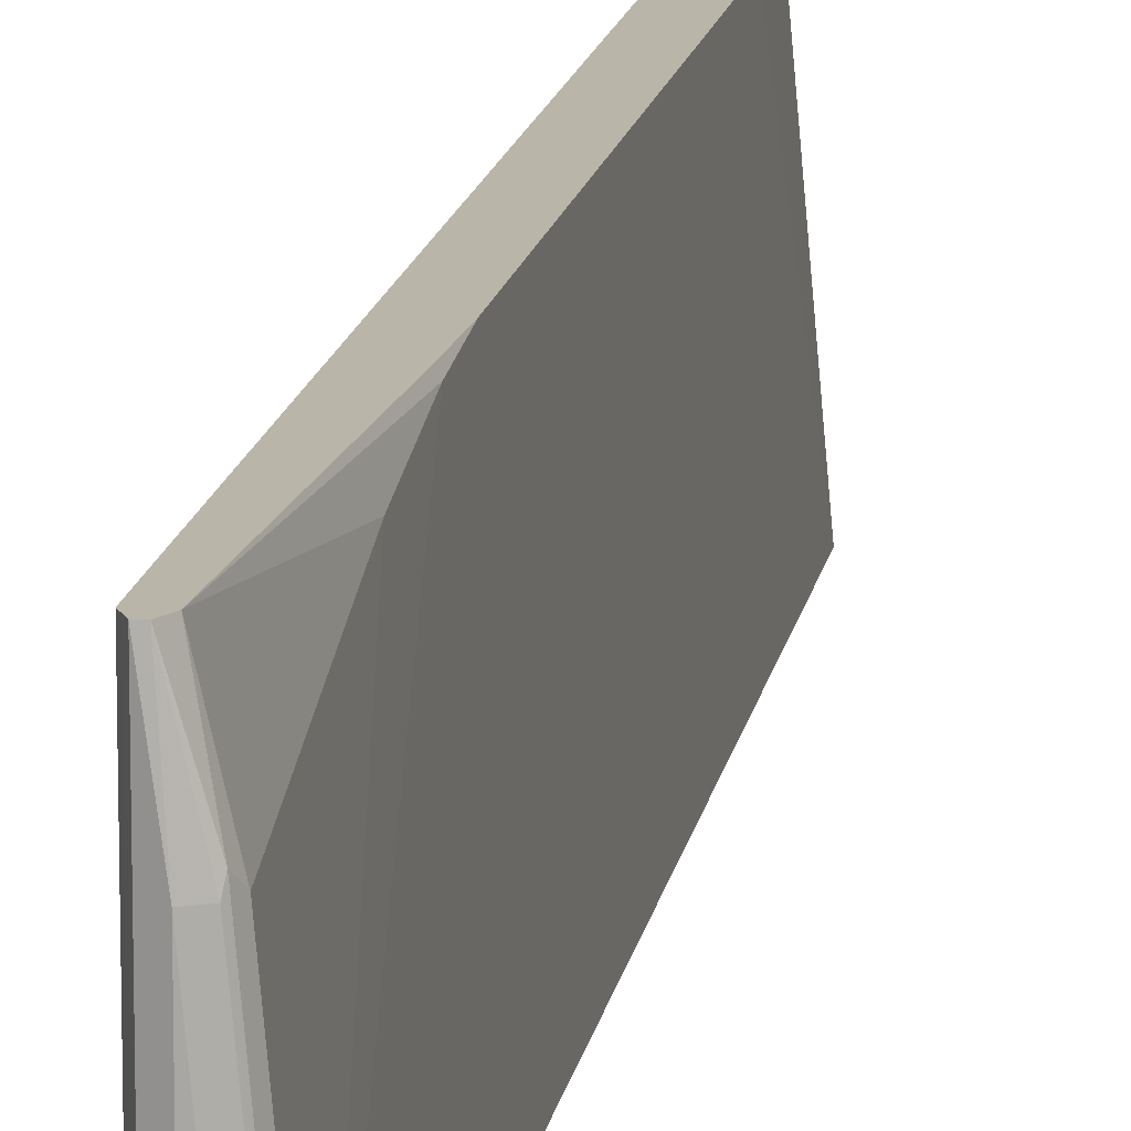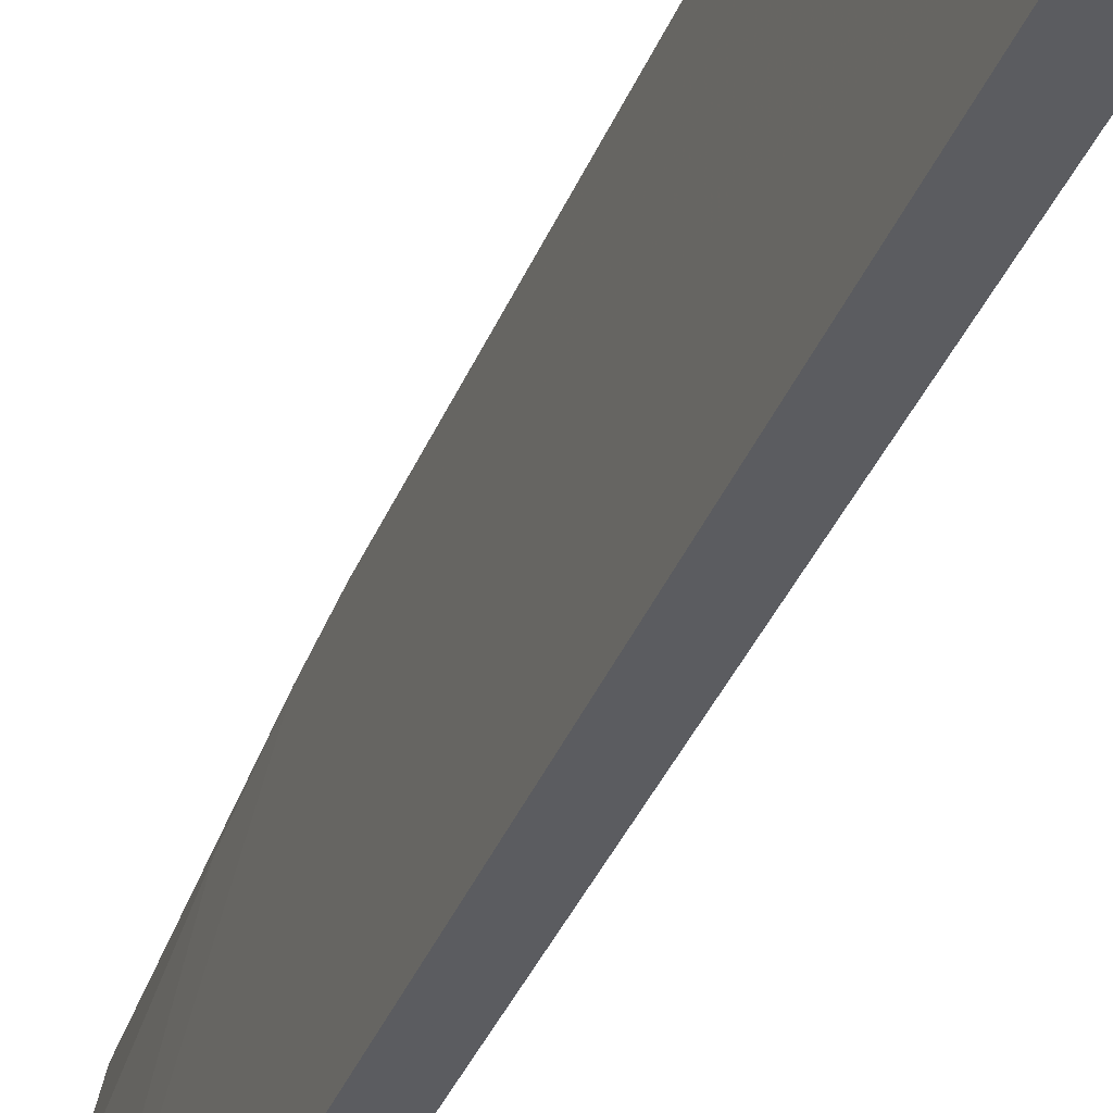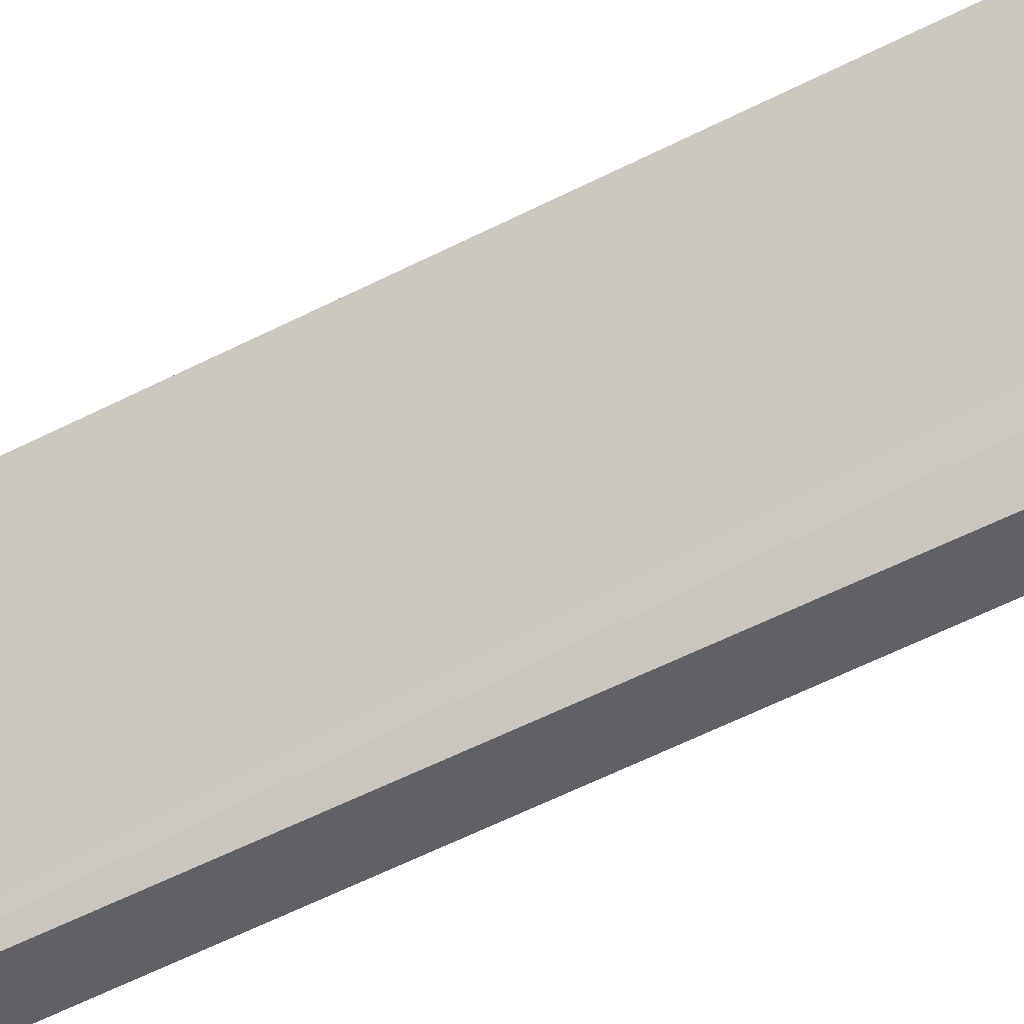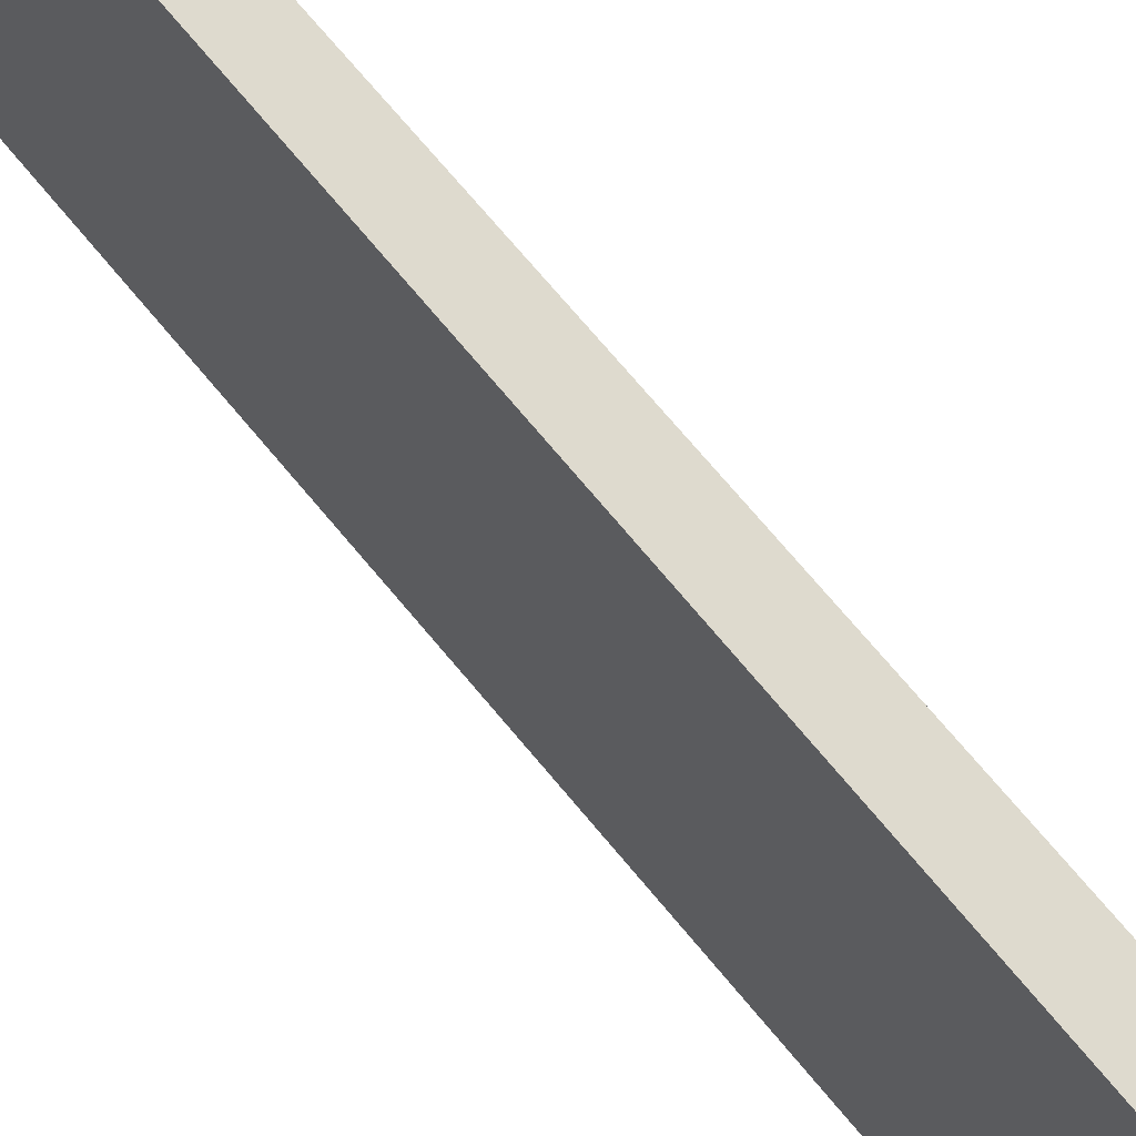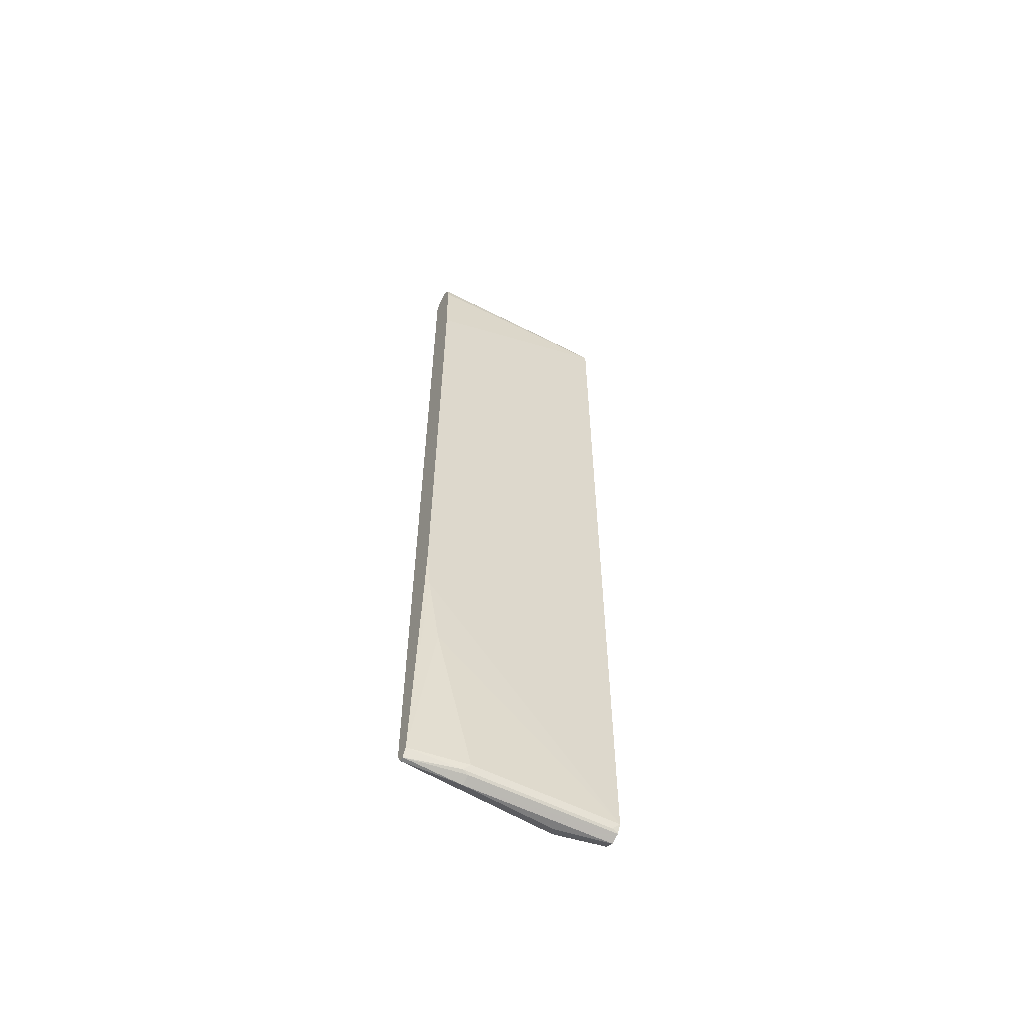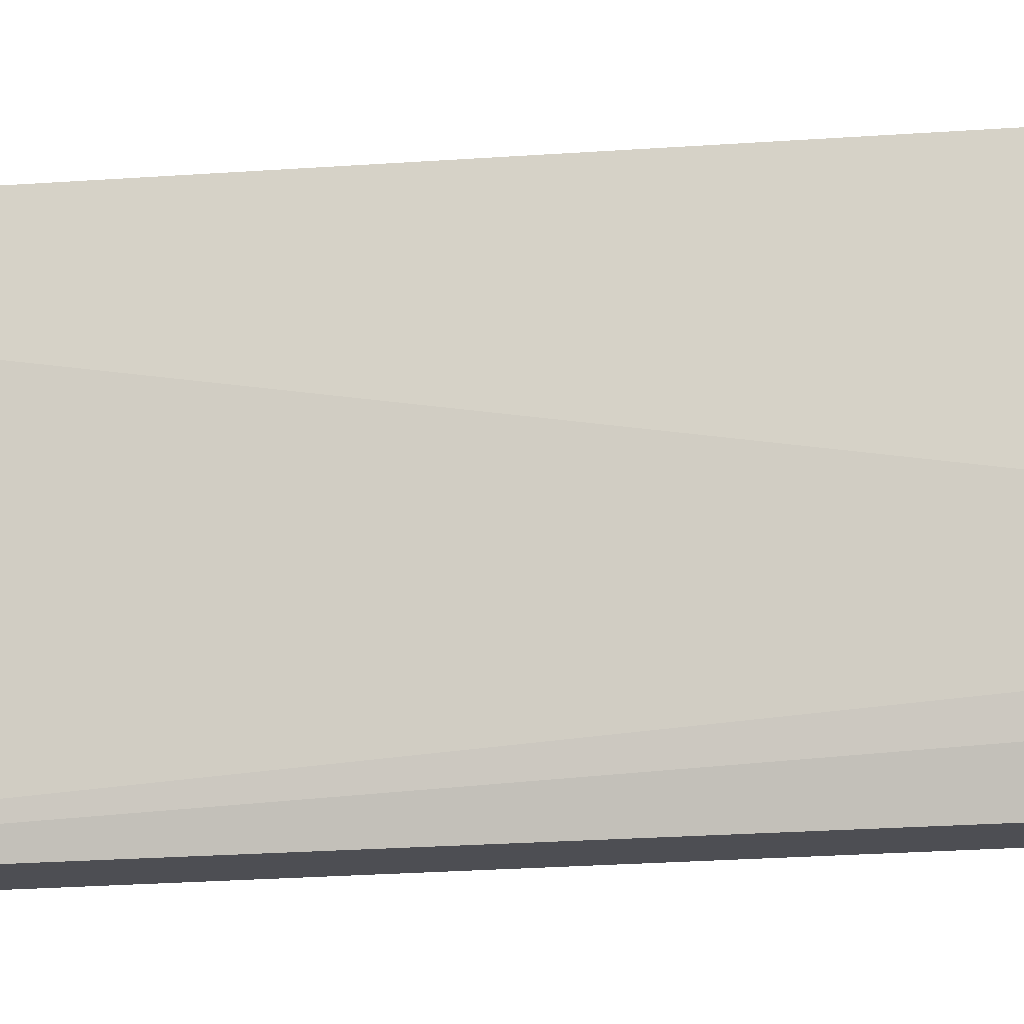
<metadata>
{"format":"obj","ext":"obj","renderer":"f3d","projection":"perspective","resolution":1024,"background":"white","views":[{"elev":13.6,"azim":-171.7,"up":"+Y"},{"elev":-34.5,"azim":-19.5,"up":"+Y"},{"elev":-47.6,"azim":121.1,"up":"+Y"},{"elev":71.2,"azim":-39.9,"up":"+Y"},{"elev":-58.7,"azim":-122.3,"up":"+Z"},{"elev":-17.4,"azim":99.2,"up":"+Y"}]}
</metadata>
<code>
v 0.1788 0.5082 -0.5979
v 0.1788 0.313 -0.5979
v 0.1676 0.4359 -0.6035
v 0.1732 0.5082 -0.5979
v 0.1818 0.5082 -0.592
v 0.1621 0.2518 -0.5979
v 0.1512 0.2518 -0.6033
v 0.1676 0.3185 -0.6035
v 0.1844 0.3185 -0.5867
v 0.1802 0.2997 -0.5867
v 0.176 0.2976 -0.595
v 0.1508 0.2518 -0.6034
v 0.1399 0.2518 -0.5979
v 0.1565 0.4359 -0.5979
v 0.1551 0.4442 -0.595
v 0.1694 0.5082 -0.5902
v 0.1844 0.5082 -0.5867
v 0.1675 0.2518 -0.587
v 0.1844 0.3185 -0.5531
v 0.1802 0.2934 -0.5783
v 0.1676 0.2518 -0.5867
v 0.1397 0.2518 -0.5978
v 0.1383 0.2599 -0.595
v 0.1343 0.2518 -0.587
v 0.1509 0.4359 -0.5867
v 0.1676 0.5082 -0.5867
v 0.1844 0.5082 0.5699
v 0.1844 0.4862 0.4693
v 0.1676 0.2518 0.5699
v 0.1509 0.5082 -0.2179
v 0.1509 0.5029 -0.2849
v 0.1509 0.4862 -0.3856
v 0.1509 0.4526 -0.5197
v 0.128 0.2518 0.5697
v 0.1535 0.5082 -0.2902
v 0.1788 0.5082 0.5811
v 0.1802 0.4945 0.5784
v 0.1844 0.5029 0.5699
v 0.1635 0.2518 0.5884
v 0.1482 0.5082 0.3547
v 0.128 0.2518 0.5699
v 0.168 0.5082 0.5913
v 0.1621 0.4526 0.5979
v 0.1788 0.5029 0.5811
v 0.1634 0.2518 0.5886
v 0.1482 0.5082 0.464
v 0.1342 0.2518 0.5866
v 0.1532 0.5082 0.5844
v 0.1509 0.5082 0.5699
v 0.1642 0.5082 0.5936
v 0.1593 0.461 0.5993
v 0.1621 0.4359 0.5979
v 0.1627 0.2518 0.589
v 0.1464 0.2518 0.5938
v 0.1565 0.4582 0.5979
v 0.1561 0.5082 0.5888
v 0.1616 0.5082 0.5936
v 0.1509 0.2518 0.595
f 24 33 25
f 24 34 30
f 25 33 26
f 27 37 38
f 26 32 31
f 26 31 35
f 27 36 37
f 24 32 33
f 29 38 39
f 26 33 32
f 24 31 32
f 19 28 29
f 22 24 23
f 20 29 21
f 19 29 20
f 15 26 16
f 15 25 26
f 15 24 25
f 15 23 24
f 14 23 15
f 14 22 23
f 11 21 18
f 30 35 31
f 13 22 14
f 24 30 31
f 30 34 40
f 42 50 51
f 34 46 40
f 10 21 11
f 55 57 56
f 52 58 53
f 51 54 58
f 51 55 54
f 51 57 55
f 51 58 52
f 50 57 51
f 48 55 56
f 47 55 48
f 47 54 55
f 45 52 53
f 44 52 45
f 43 51 52
f 42 51 43
f 41 49 46
f 41 48 49
f 41 47 48
f 37 39 38
f 37 45 39
f 37 44 45
f 36 44 37
f 36 52 44
f 36 43 52
f 36 42 43
f 34 41 46
f 10 20 21
f 28 38 29
f 9 19 20
f 2 10 11
f 2 9 10
f 2 5 9
f 2 7 8
f 2 6 7
f 1 5 2
f 1 17 5
f 1 27 17
f 1 36 27
f 1 42 36
f 1 50 42
f 1 57 50
f 1 56 57
f 1 48 56
f 1 49 48
f 1 40 46
f 1 30 40
f 1 35 30
f 1 26 35
f 1 16 26
f 1 4 16
f 1 3 4
f 1 8 3
f 1 2 8
f 9 20 10
f 2 11 6
f 3 8 12
f 1 46 49
f 3 13 14
f 3 12 13
f 9 28 19
f 9 38 28
f 9 27 38
f 9 17 27
f 7 12 8
f 6 13 12
f 6 22 13
f 6 24 22
f 6 34 24
f 6 41 34
f 6 47 41
f 6 12 7
f 6 58 54
f 3 14 4
f 6 54 47
f 4 14 15
f 4 15 16
f 5 17 9
f 6 18 21
f 6 11 18
f 6 21 29
f 6 29 39
f 6 39 45
f 6 45 53
f 6 53 58

</code>
